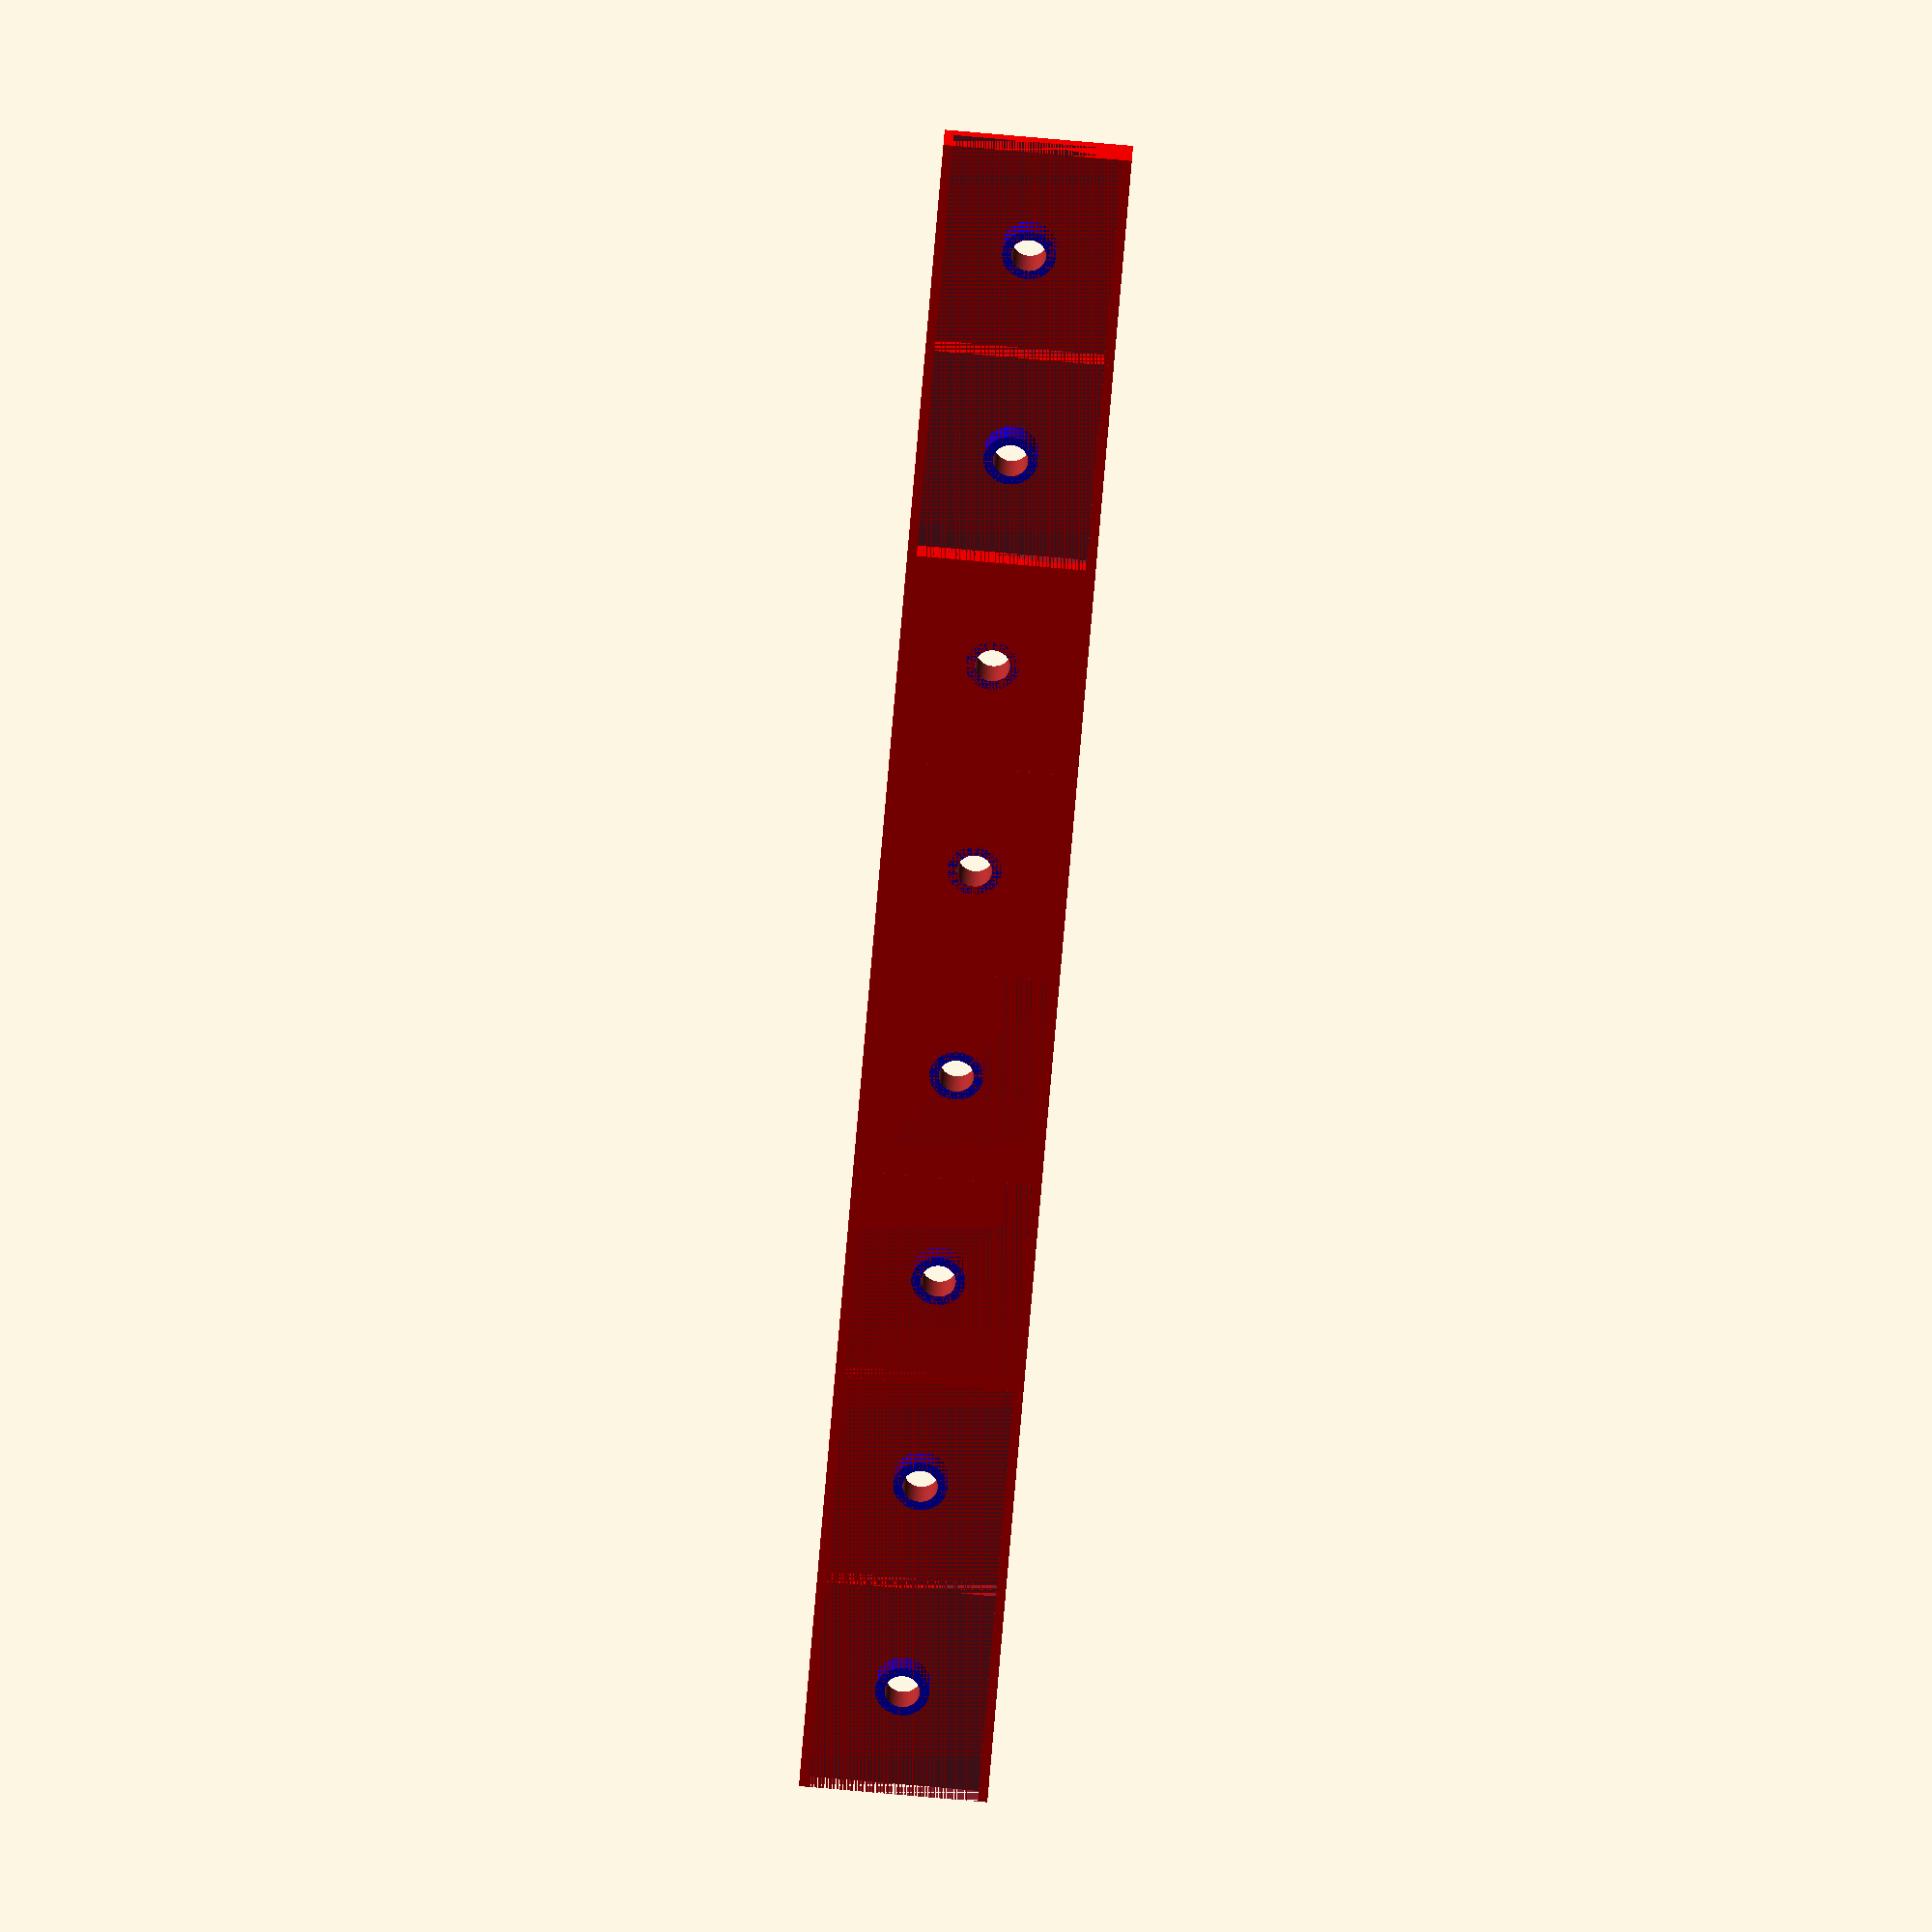
<openscad>
// Troublemaker v2: Cable Duct
// https://github.com/macropin/troublemaker

pad = 0.001;
$fn = 128;
fudge = 0.25; // extra space tolerance

length = 20;
cable_d = 1.60;
thickness = 0.8;
m3 = 3.0;


// calcs
hole_outer = m3 +thickness*2;

inner_w = cable_d * 6 + fudge + hole_outer;
inner_t = cable_d + fudge;


module cable_control() {

    difference() {
        union() {
            difference() {
                    translate([pad,-thickness,-thickness]) color("red") cube([length-pad, inner_w+thickness*2, inner_t+thickness]);
                    cube([length+pad, inner_w+pad, inner_t+pad]);
            }
            translate([length/2,inner_w/2,0]) color("blue") screw_hole();
        }
        translate([length/2,inner_w/2,-50]) color("brown") cylinder(d=m3, h=100); 
    }
}


module screw_hole() {
    cylinder(d=3+thickness*2, h=inner_t);
}


for (n =[0:7]){
    translate([length*n,0,0]) cable_control();    
} 

</openscad>
<views>
elev=331.0 azim=94.4 roll=2.2 proj=o view=wireframe
</views>
